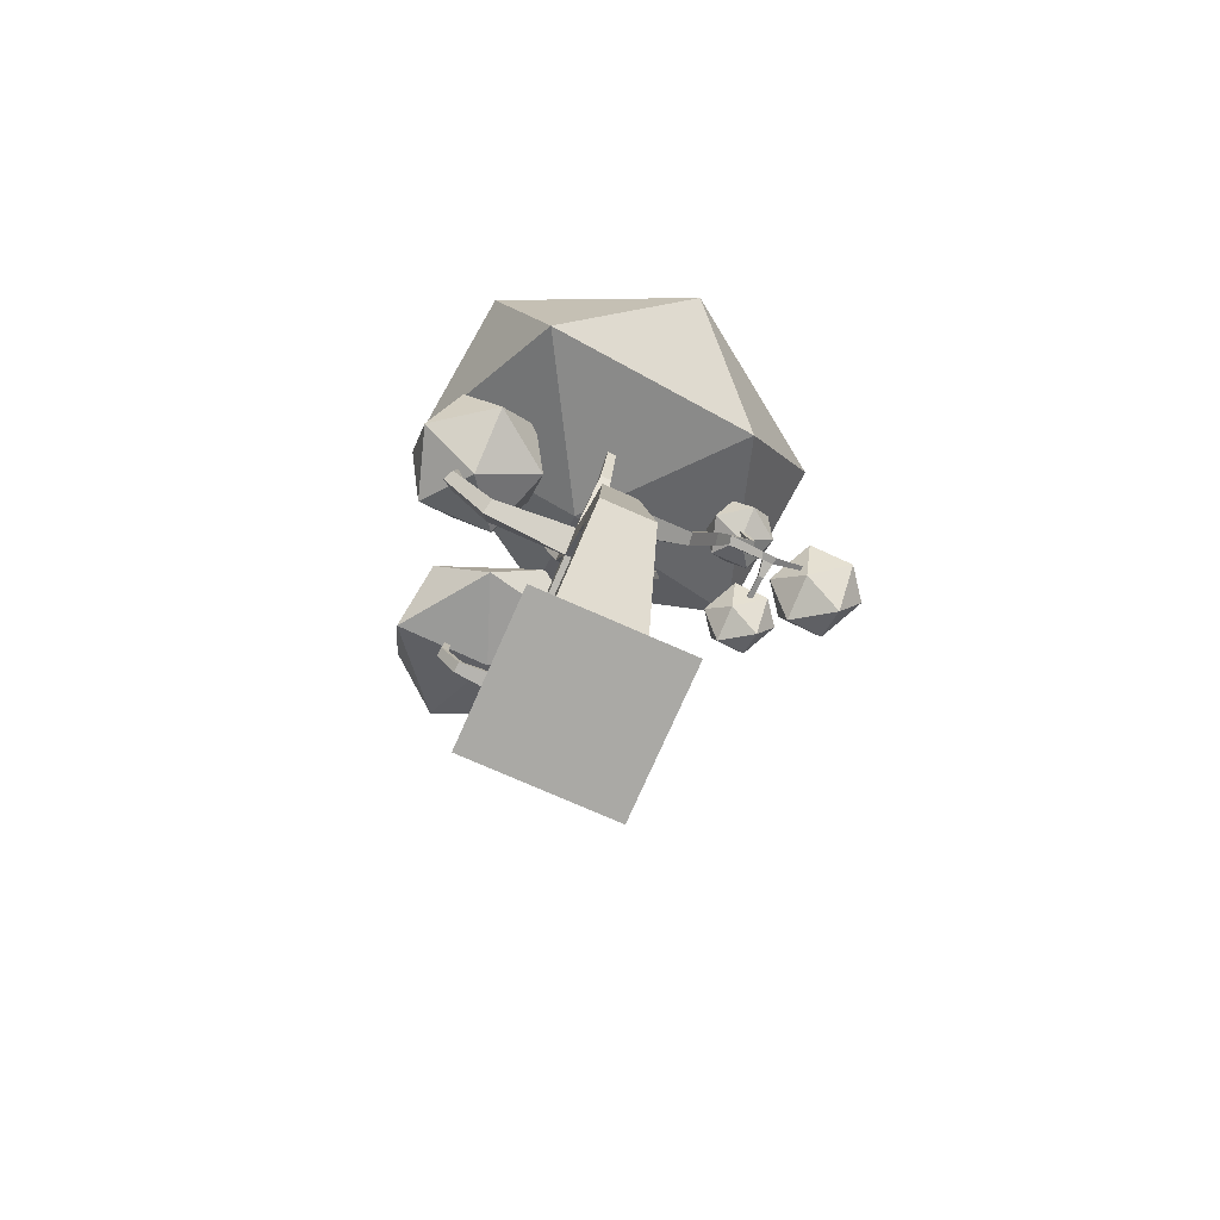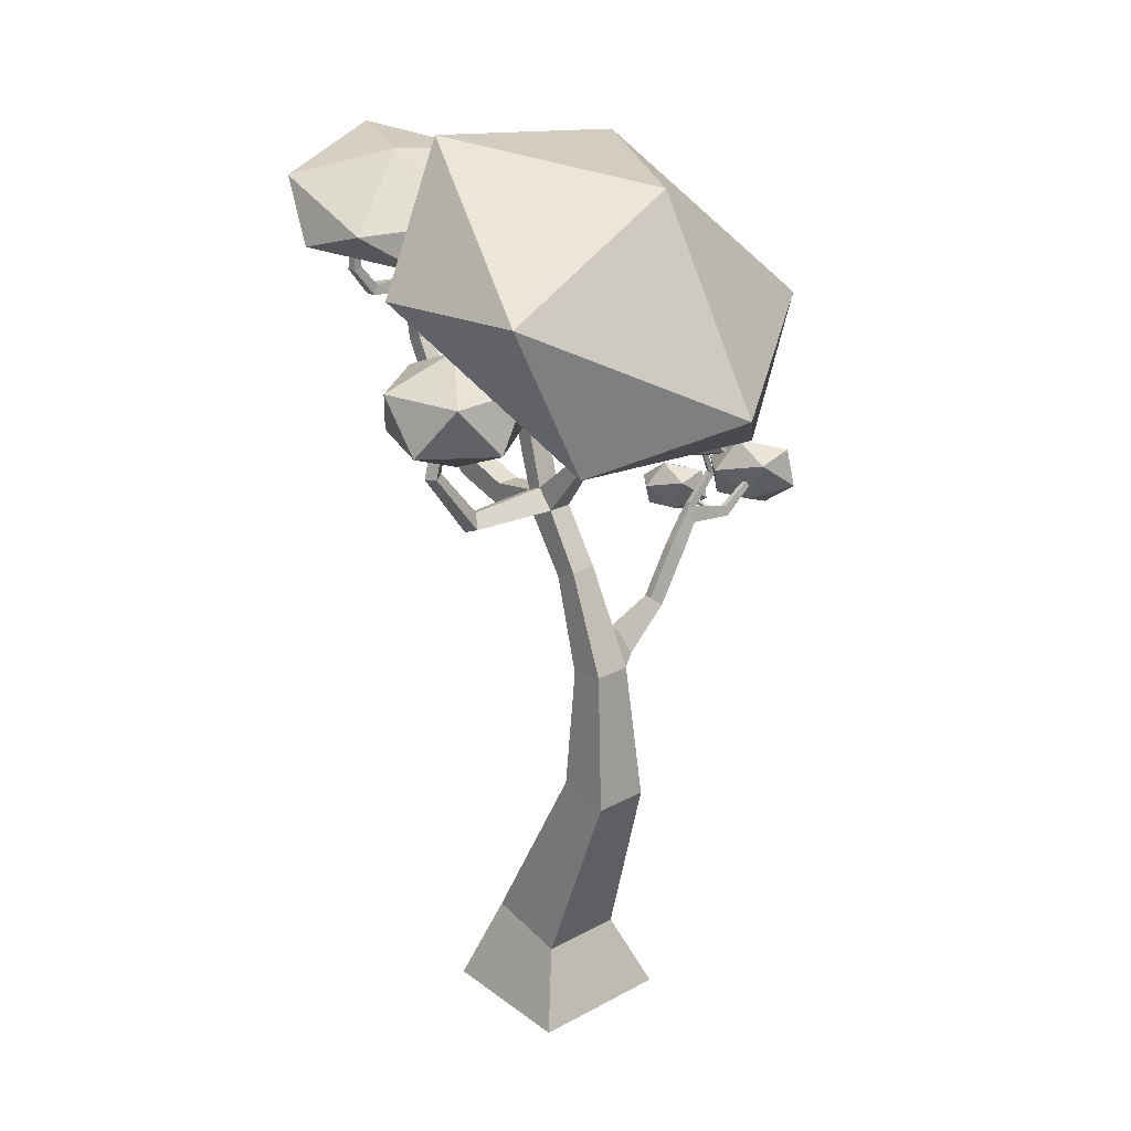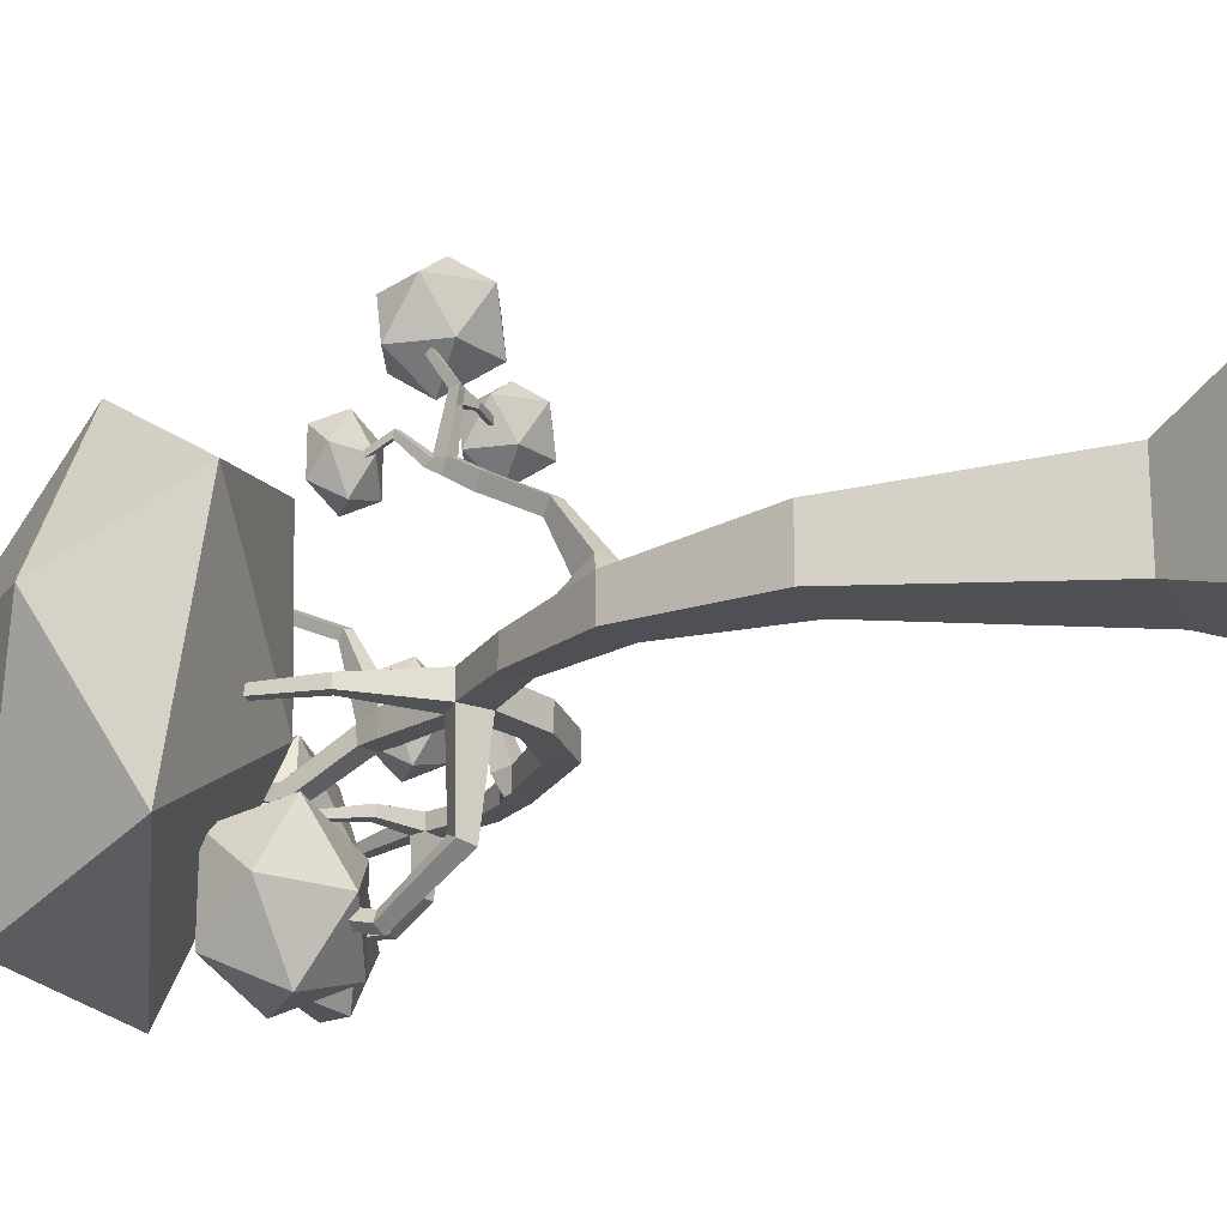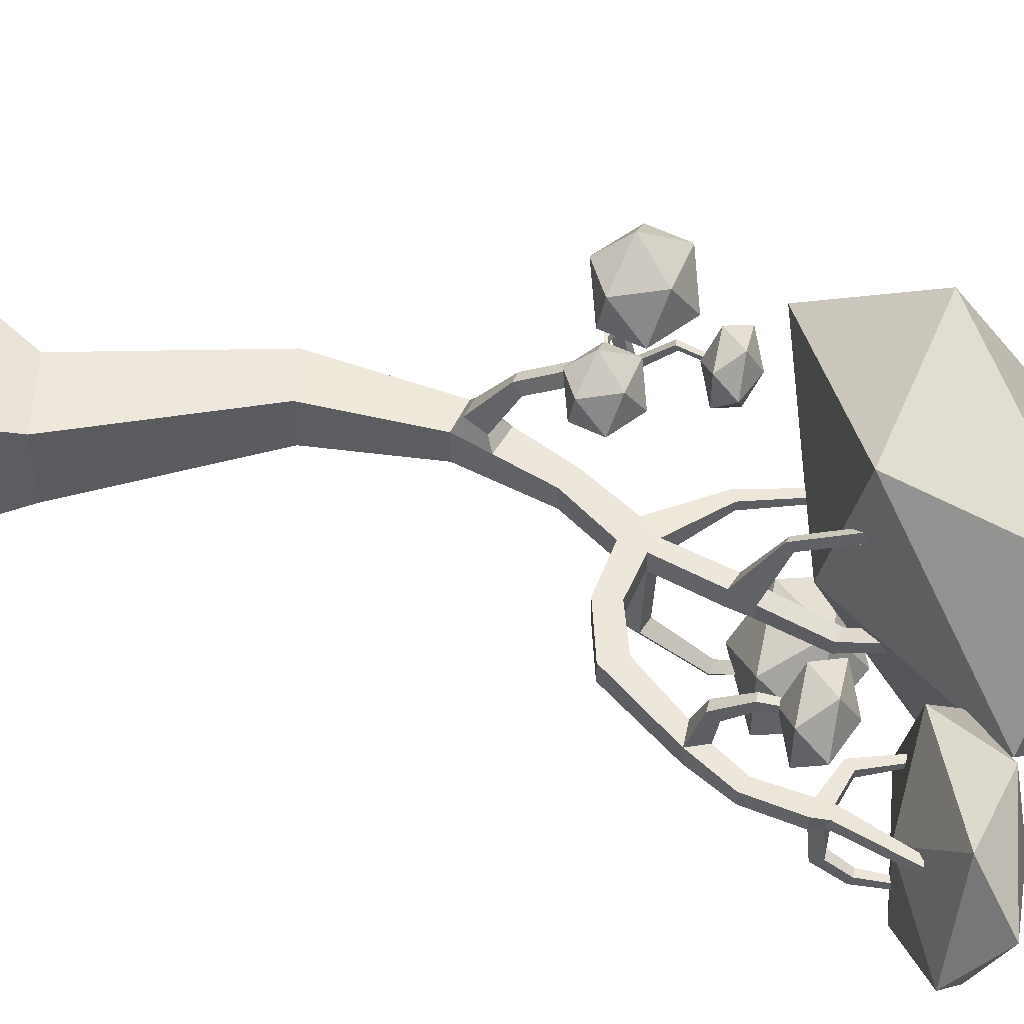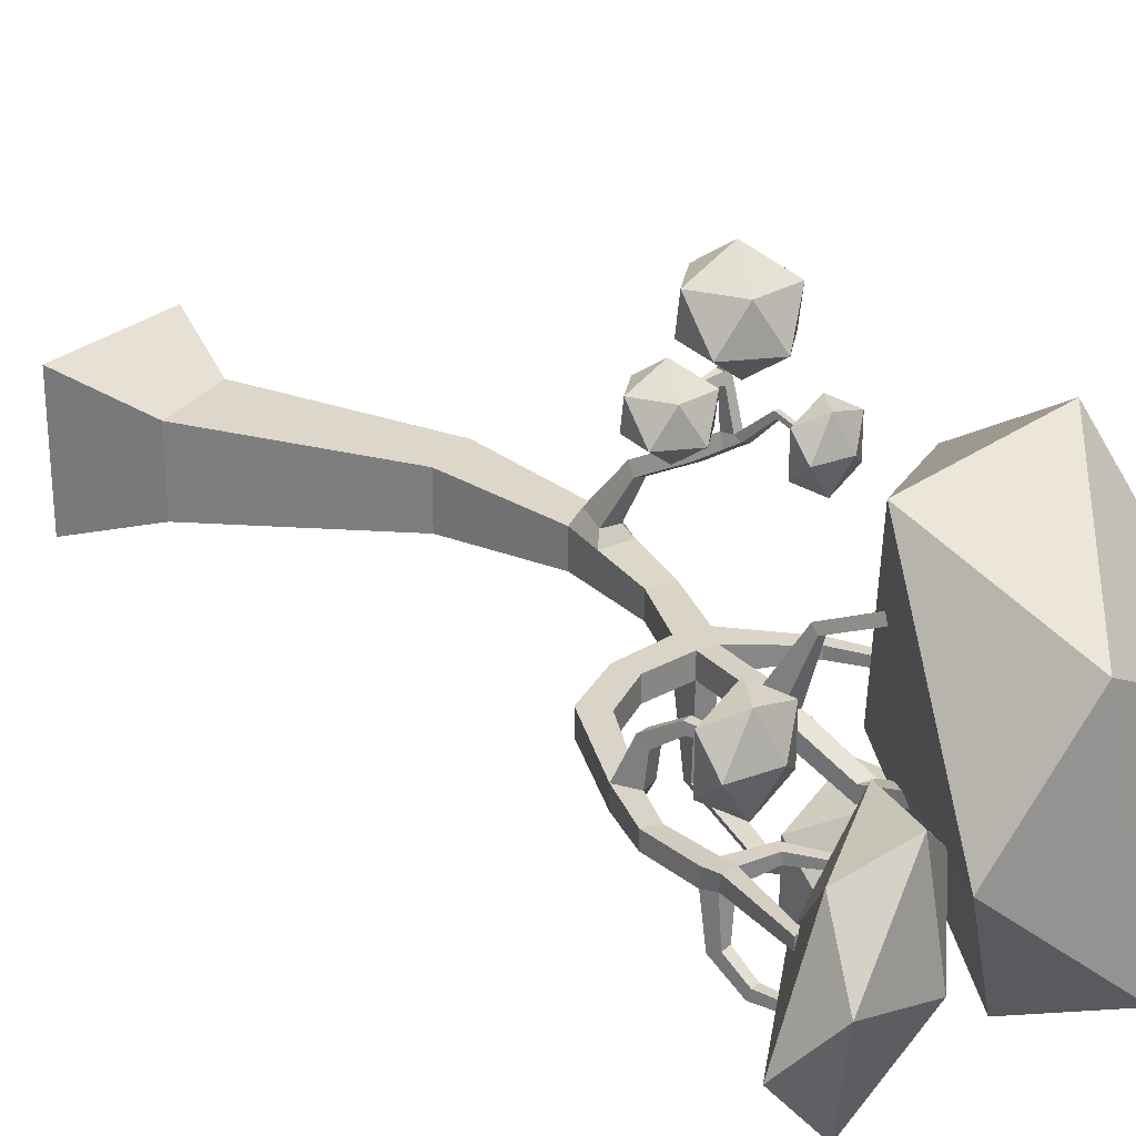
<metadata>
{"format":"obj","ext":"obj","renderer":"f3d","projection":"perspective","resolution":1024,"background":"white","views":[{"elev":-75.3,"azim":-113.8,"up":"+Y"},{"elev":25.5,"azim":-130.7,"up":"+Y"},{"elev":-21.3,"azim":-58.7,"up":"+Z"},{"elev":51.9,"azim":102.6,"up":"+Z"},{"elev":28.0,"azim":128.9,"up":"+Z"}]}
</metadata>
<code>
g default
v 10.37 2.715 -2.573
v 10.57 2.684 -2.573
v 10.44 2.634 -2.405
v 10.27 2.764 -2.412
v 10.29 2.895 -2.585
v 10.48 2.845 -2.684
v 10.59 2.713 -2.412
v 10.4 2.763 -2.312
v 10.31 2.924 -2.423
v 10.43 2.974 -2.591
v 10.61 2.844 -2.584
v 10.5 2.893 -2.423
v 11.62 4.212 -3.527
v 11.87 4.513 -3.087
v 11.23 4.245 -3.103
v 11.07 4.158 -3.738
v 11.62 4.254 -4.114
v 12.11 4.473 -3.711
v 11.48 4.622 -3.025
v 10.98 4.403 -3.428
v 11.23 4.385 -4.052
v 11.87 4.58 -4.036
v 12.03 4.74 -3.401
v 11.48 4.732 -3.612
v 10.47 3.715 -3.453
v 11.17 4.624 -3.434
v 10.68 3.902 -2.404
v 9.598 3.412 -2.757
v 9.515 3.563 -4.011
v 10.49 4.312 -4.429
v 10.74 4.83 -2.728
v 9.773 4.081 -2.31
v 9.072 3.817 -3.304
v 9.621 4.373 -4.337
v 10.64 5.028 -3.981
v 9.728 4.828 -3.284
v 11.38 3.686 -3.068
v 11.57 3.777 -2.933
v 11.31 3.777 -2.85
v 11.15 3.777 -3.068
v 11.31 3.777 -3.286
v 11.57 3.777 -3.203
v 11.45 3.924 -2.85
v 11.19 3.924 -2.933
v 11.19 3.924 -3.203
v 11.45 3.924 -3.286
v 11.61 3.924 -3.068
v 11.38 4.015 -3.068
v 10.11 3.13 -2.62
v 10.25 3.202 -2.514
v 10.05 3.202 -2.449
v 9.927 3.202 -2.62
v 10.05 3.202 -2.791
v 10.25 3.202 -2.726
v 10.16 3.318 -2.449
v 9.961 3.318 -2.514
v 9.961 3.318 -2.726
v 10.16 3.318 -2.791
v 10.29 3.318 -2.62
v 10.11 3.389 -2.62
v 10.07 2.782 -2.271
v 10.33 2.741 -2.271
v 10.16 2.676 -2.051
v 9.936 2.846 -2.06
v 9.963 3.017 -2.286
v 10.21 2.952 -2.416
v 10.35 2.78 -2.059
v 10.11 2.845 -1.929
v 9.984 3.056 -2.075
v 10.15 3.121 -2.295
v 10.38 2.951 -2.285
v 10.24 3.015 -2.074
v 10.41 3.367 -4.077
v 10.71 3.541 -3.857
v 10.29 3.541 -3.72
v 10.03 3.541 -4.077
v 10.29 3.541 -4.434
v 10.71 3.541 -4.298
v 10.52 3.821 -3.72
v 10.1 3.821 -3.857
v 10.1 3.821 -4.298
v 10.52 3.821 -4.434
v 10.78 3.821 -4.077
v 10.41 3.994 -4.077
v 10.01 -0.1008 -3.021
v 10.18 0.3129 -3.186
v 10.01 -0.1008 -3.807
v 10.18 0.3129 -3.642
v 10.8 -0.1008 -3.021
v 10.63 0.3979 -3.186
v 10.8 -0.1008 -3.807
v 10.63 0.3979 -3.642
v 9.854 1.362 -3.266
v 9.854 1.362 -3.562
v 10.15 1.411 -3.562
v 10.15 1.411 -3.266
v 9.936 2.132 -3.315
v 9.936 2.132 -3.513
v 10.13 2.09 -3.513
v 10.13 2.09 -3.315
v 10.18 2.661 -3.344
v 10.18 2.661 -3.484
v 10.3 2.597 -3.484
v 10.3 2.597 -3.344
v 10.46 3.064 -3.352
v 10.46 3.064 -3.476
v 10.55 3.026 -3.476
v 10.55 3.026 -3.352
v 10.61 3.537 -3.38
v 10.61 3.534 -3.465
v 10.7 3.505 -3.463
v 10.7 3.51 -3.372
v 10.03 2.341 -3.501
v 10.2 2.29 -3.501
v 10.2 2.29 -3.326
v 10.03 2.341 -3.326
v 10.51 2.89 -3.478
v 10.51 2.89 -3.349
v 10.37 2.96 -3.349
v 10.37 2.96 -3.478
v 10.67 3.382 -3.344
v 10.57 3.417 -3.351
v 10.57 3.415 -3.467
v 10.67 3.38 -3.467
v 10.11 2.146 -3.222
v 9.99 2.17 -3.229
v 10.15 2.262 -3.261
v 10.05 2.292 -3.27
v 10.09 2.353 -2.962
v 10.03 2.364 -2.972
v 10.12 2.4 -3.014
v 10.06 2.413 -3.026
v 10.09 2.638 -2.802
v 10.03 2.647 -2.814
v 10.12 2.674 -2.862
v 10.06 2.684 -2.876
v 10.11 2.851 -2.701
v 10.06 2.859 -2.713
v 10.11 2.889 -2.721
v 10.06 2.896 -2.737
v 10.04 2.785 -2.727
v 10.06 2.823 -2.784
v 10.09 2.775 -2.717
v 10.12 2.813 -2.769
v 10.1 3.025 -2.553
v 10.06 3.021 -2.564
v 10.1 3.037 -2.582
v 10.07 3.033 -2.596
v 10.1 3.256 -2.644
v 10.07 3.249 -2.65
v 10.1 3.252 -2.669
v 10.07 3.243 -2.676
v 10.1 2.79 -2.468
v 10.06 2.8 -2.467
v 10.05 2.745 -2.463
v 10.09 2.751 -2.466
v 10.09 2.906 -2.3
v 10.07 2.905 -2.307
v 10.06 2.875 -2.291
v 10.08 2.874 -2.284
v 10.09 2.758 -2.525
v 10.05 2.758 -2.546
v 10.1 2.802 -2.523
v 10.06 2.819 -2.545
v 10.17 2.744 -2.482
v 10.18 2.764 -2.483
v 10.17 2.748 -2.511
v 10.18 2.77 -2.51
v 10.37 2.786 -2.484
v 10.37 2.805 -2.485
v 10.37 2.789 -2.513
v 10.37 2.811 -2.512
v 10.46 3.044 -3.911
v 10.54 3.011 -3.927
v 10.49 2.938 -3.966
v 10.41 2.973 -3.948
v 10.47 3.329 -4.131
v 10.53 3.323 -4.159
v 10.49 3.311 -4.223
v 10.42 3.318 -4.193
v 10.47 3.629 -4.057
v 10.52 3.634 -4.081
v 10.49 3.648 -4.135
v 10.43 3.642 -4.109
v 10.18 3.331 -3.384
v 10.18 3.331 -3.444
v 10.12 3.299 -3.383
v 10.12 3.299 -3.445
v 10.09 3.622 -3.391
v 10.09 3.622 -3.437
v 10.04 3.608 -3.39
v 10.04 3.608 -3.438
v 10.66 3.631 -3.03
v 10.62 3.64 -3.038
v 10.65 3.594 -2.994
v 10.61 3.605 -3.003
v 10.66 3.949 -2.877
v 10.62 3.955 -2.887
v 10.65 3.927 -2.83
v 10.61 3.933 -2.843
v 10.61 3.87 -3.54
v 10.61 3.864 -3.617
v 10.7 3.838 -3.615
v 10.7 3.845 -3.532
v 10.62 4.207 -3.458
v 10.62 4.204 -3.518
v 10.69 4.184 -3.517
v 10.69 4.187 -3.453
v 11.08 3.058 -3.476
v 11.08 3.058 -3.352
v 11.14 2.934 -3.478
v 11.14 2.934 -3.349
v 11.32 3.345 -3.464
v 11.32 3.345 -3.357
v 11.46 3.346 -3.466
v 11.46 3.346 -3.354
v 11.35 3.398 -3.464
v 11.33 3.441 -3.37
v 11.41 3.452 -3.466
v 11.41 3.451 -3.368
v 11.35 3.421 -3.157
v 11.41 3.419 -3.155
v 11.35 3.479 -3.197
v 11.42 3.478 -3.195
v 11.36 3.607 -3.04
v 11.4 3.607 -3.037
v 11.36 3.622 -3.089
v 11.41 3.623 -3.088
v 11.36 3.814 -3.048
v 11.4 3.815 -3.046
v 11.36 3.814 -3.087
v 11.4 3.815 -3.086
v 11.61 3.589 -3.456
v 11.61 3.589 -3.366
v 11.52 3.623 -3.456
v 11.52 3.623 -3.378
v 11.67 3.881 -3.455
v 11.66 3.881 -3.366
v 11.56 3.889 -3.456
v 11.56 3.889 -3.378
v 11.64 3.943 -3.456
v 11.66 3.967 -3.366
v 11.57 3.966 -3.456
v 11.58 3.969 -3.378
v 11.35 3.973 -3.444
v 11.35 3.973 -3.39
v 11.4 4.021 -3.444
v 11.4 4.021 -3.39
v 11.26 4.227 -3.434
v 11.26 4.227 -3.399
v 11.3 4.242 -3.434
v 11.3 4.242 -3.399
v 11.65 3.903 -3.71
v 11.58 3.907 -3.708
v 11.65 3.963 -3.681
v 11.59 3.961 -3.682
v 11.64 4.067 -3.831
v 11.59 4.068 -3.827
v 11.64 4.084 -3.778
v 11.59 4.084 -3.779
v 11.64 4.26 -3.818
v 11.59 4.26 -3.815
v 11.63 4.258 -3.775
v 11.6 4.258 -3.777
v 11.78 4.345 -3.441
v 11.78 4.345 -3.382
v 11.73 4.343 -3.441
v 11.73 4.343 -3.39
v 10.82 2.846 -3.349
v 10.81 2.976 -3.352
v 10.81 2.976 -3.476
v 10.82 2.846 -3.478
g bonsai
f 1 2 3
f 2 1 6
f 1 3 4
f 1 4 5
f 1 5 6
f 2 6 11
f 3 2 7
f 4 3 8
f 5 4 9
f 6 5 10
f 2 11 7
f 3 7 8
f 4 8 9
f 5 9 10
f 6 10 11
f 7 11 12
f 8 7 12
f 9 8 12
f 10 9 12
f 11 10 12
f 13 14 15
f 14 13 18
f 13 15 16
f 13 16 17
f 13 17 18
f 14 18 23
f 15 14 19
f 16 15 20
f 17 16 21
f 18 17 22
f 14 23 19
f 15 19 20
f 16 20 21
f 17 21 22
f 18 22 23
f 19 23 24
f 20 19 24
f 21 20 24
f 22 21 24
f 23 22 24
f 25 26 27
f 26 25 30
f 25 27 28
f 25 28 29
f 25 29 30
f 26 30 35
f 27 26 31
f 28 27 32
f 29 28 33
f 30 29 34
f 26 35 31
f 27 31 32
f 28 32 33
f 29 33 34
f 30 34 35
f 31 35 36
f 32 31 36
f 33 32 36
f 34 33 36
f 35 34 36
f 37 38 39
f 38 37 42
f 37 39 40
f 37 40 41
f 37 41 42
f 38 42 47
f 39 38 43
f 40 39 44
f 41 40 45
f 42 41 46
f 38 47 43
f 39 43 44
f 40 44 45
f 41 45 46
f 42 46 47
f 43 47 48
f 44 43 48
f 45 44 48
f 46 45 48
f 47 46 48
f 49 50 51
f 50 49 54
f 49 51 52
f 49 52 53
f 49 53 54
f 50 54 59
f 51 50 55
f 52 51 56
f 53 52 57
f 54 53 58
f 50 59 55
f 51 55 56
f 52 56 57
f 53 57 58
f 54 58 59
f 55 59 60
f 56 55 60
f 57 56 60
f 58 57 60
f 59 58 60
f 61 62 63
f 62 61 66
f 61 63 64
f 61 64 65
f 61 65 66
f 62 66 71
f 63 62 67
f 64 63 68
f 65 64 69
f 66 65 70
f 62 71 67
f 63 67 68
f 64 68 69
f 65 69 70
f 66 70 71
f 67 71 72
f 68 67 72
f 69 68 72
f 70 69 72
f 71 70 72
f 73 74 75
f 74 73 78
f 73 75 76
f 73 76 77
f 73 77 78
f 74 78 83
f 75 74 79
f 76 75 80
f 77 76 81
f 78 77 82
f 74 83 79
f 75 79 80
f 76 80 81
f 77 81 82
f 78 82 83
f 79 83 84
f 80 79 84
f 81 80 84
f 82 81 84
f 83 82 84
f 85 86 88 87
f 87 88 92 91
f 91 92 90 89
f 89 90 86 85
f 87 91 89 85
f 90 92 95 96
f 93 96 100 97
f 88 86 93 94
f 86 90 96 93
f 92 88 94 95
f 114 113 102 103
f 95 94 98 99
f 96 95 99 100
f 94 93 97 98
f 270 269 212 210
f 115 114 103 104
f 113 116 101 102
f 116 115 104 101
f 121 112 193 195
f 106 120 188 186
f 119 118 108 105
f 120 106 173 176
f 112 111 203 204
f 124 123 110 111
f 121 124 111 112
f 123 122 109 110
f 116 97 126 128
f 98 97 116 113
f 100 99 114 115
f 99 98 113 114
f 103 102 120 117
f 101 104 118 119
f 102 101 119 120
f 104 103 117 118
f 106 105 122 123
f 108 107 124 121
f 107 106 123 124
f 105 108 121 122
f 126 125 129 130
f 97 100 125 126
f 100 115 127 125
f 115 116 128 127
f 131 132 136 135
f 127 128 132 131
f 125 127 131 129
f 128 126 130 132
f 142 141 138 140
f 129 131 135 133
f 132 130 134 136
f 130 129 133 134
f 139 140 148 147
f 162 161 156 155
f 144 142 140 139
f 143 144 139 137
f 133 135 144 143
f 135 136 142 144
f 134 133 143 141
f 136 134 141 142
f 148 146 150 152
f 137 139 147 145
f 140 138 146 148
f 138 137 145 146
f 150 149 151 152
f 146 145 149 150
f 147 148 152 151
f 145 147 151 149
f 156 153 157 160
f 163 153 166 168
f 164 162 155 154
f 163 164 154 153
f 159 160 157 158
f 153 154 158 157
f 155 156 160 159
f 154 155 159 158
f 137 138 164 163
f 138 141 162 164
f 143 137 163 161
f 141 143 161 162
f 168 166 170 172
f 156 161 167 165
f 153 156 165 166
f 161 163 168 167
f 171 172 170 169
f 166 165 169 170
f 167 168 172 171
f 165 167 171 169
f 175 176 180 179
f 106 107 174 173
f 117 120 176 175
f 107 117 175 174
f 180 177 181 184
f 174 175 179 178
f 176 173 177 180
f 173 174 178 177
f 183 184 181 182
f 177 178 182 181
f 179 180 184 183
f 178 179 183 182
f 187 185 189 191
f 120 119 187 188
f 119 105 185 187
f 105 106 186 185
f 192 191 189 190
f 186 188 192 190
f 185 186 190 189
f 188 187 191 192
f 196 195 199 200
f 122 121 195 196
f 112 109 194 193
f 109 122 196 194
f 200 199 197 198
f 195 193 197 199
f 194 196 200 198
f 193 194 198 197
f 204 203 207 208
f 110 109 201 202
f 109 112 204 201
f 111 110 202 203
f 207 206 205 208
f 202 201 205 206
f 201 204 208 205
f 203 202 206 207
f 210 212 216 214
f 272 271 209 211
f 271 270 210 209
f 269 272 211 212
f 213 214 218 217
f 209 210 214 213
f 212 211 215 216
f 211 209 213 215
f 220 219 217 218
f 219 220 236 235
f 215 213 217 219
f 218 214 221 223
f 223 221 225 227
f 220 218 223 224
f 216 220 224 222
f 214 216 222 221
f 226 228 232 230
f 221 222 226 225
f 222 224 228 226
f 224 223 227 228
f 229 230 232 231
f 228 227 231 232
f 227 225 229 231
f 225 226 230 229
f 233 235 239 237
f 216 215 233 234
f 215 219 235 233
f 220 216 234 236
f 240 238 242 244
f 234 233 237 238
f 236 234 238 240
f 235 236 240 239
f 241 243 267 265
f 243 239 245 247
f 239 243 256 254
f 238 237 241 242
f 246 248 252 250
f 239 240 246 245
f 240 244 248 246
f 244 243 247 248
f 249 250 252 251
f 245 246 250 249
f 247 245 249 251
f 248 247 251 252
f 254 256 260 258
f 243 241 255 256
f 241 237 253 255
f 237 239 254 253
f 257 258 262 261
f 253 254 258 257
f 255 253 257 259
f 256 255 259 260
f 261 262 264 263
f 259 257 261 263
f 260 259 263 264
f 258 260 264 262
f 266 265 267 268
f 242 241 265 266
f 244 242 266 268
f 243 244 268 267
f 118 117 272 269
f 107 108 270 271
f 117 107 271 272
f 108 118 269 270

</code>
